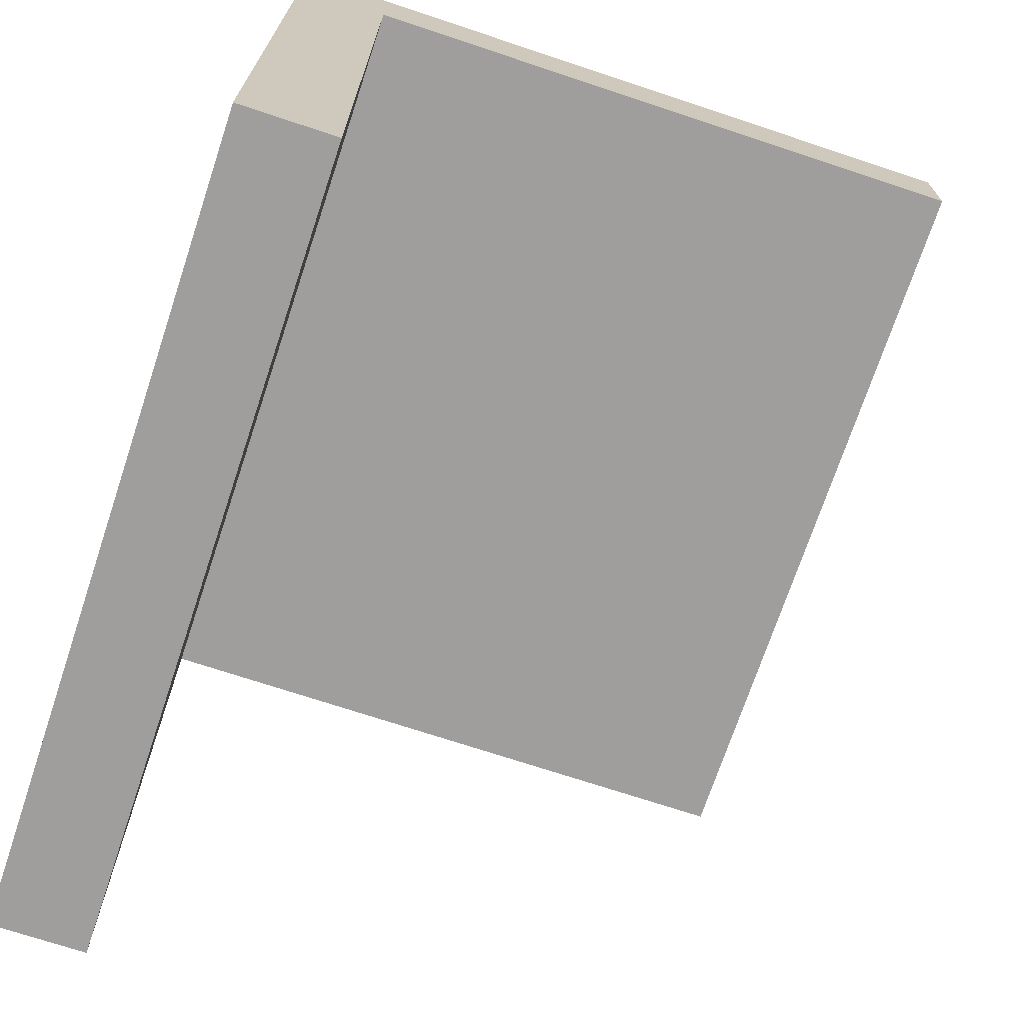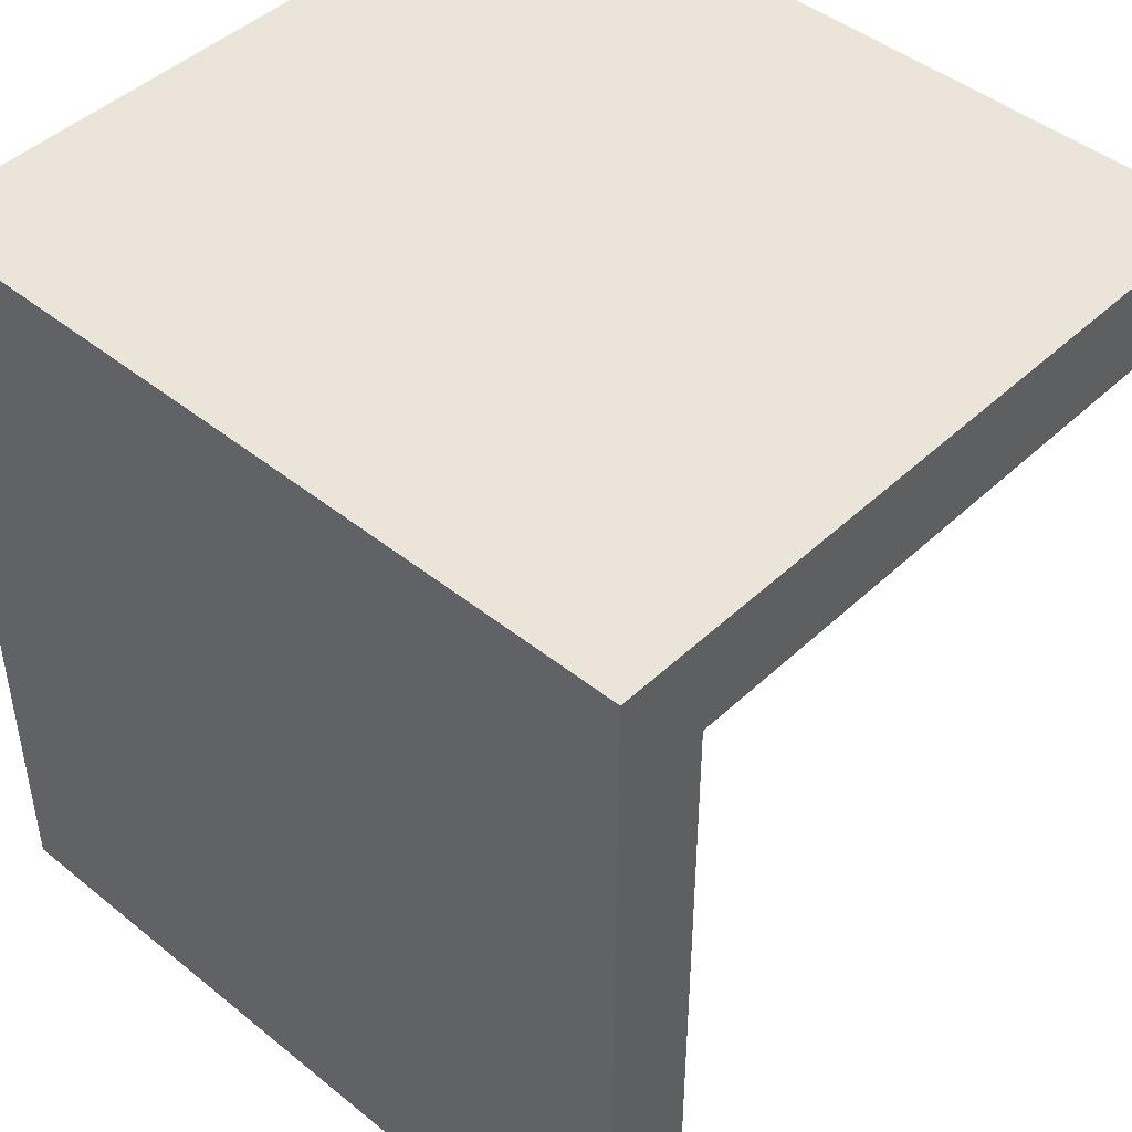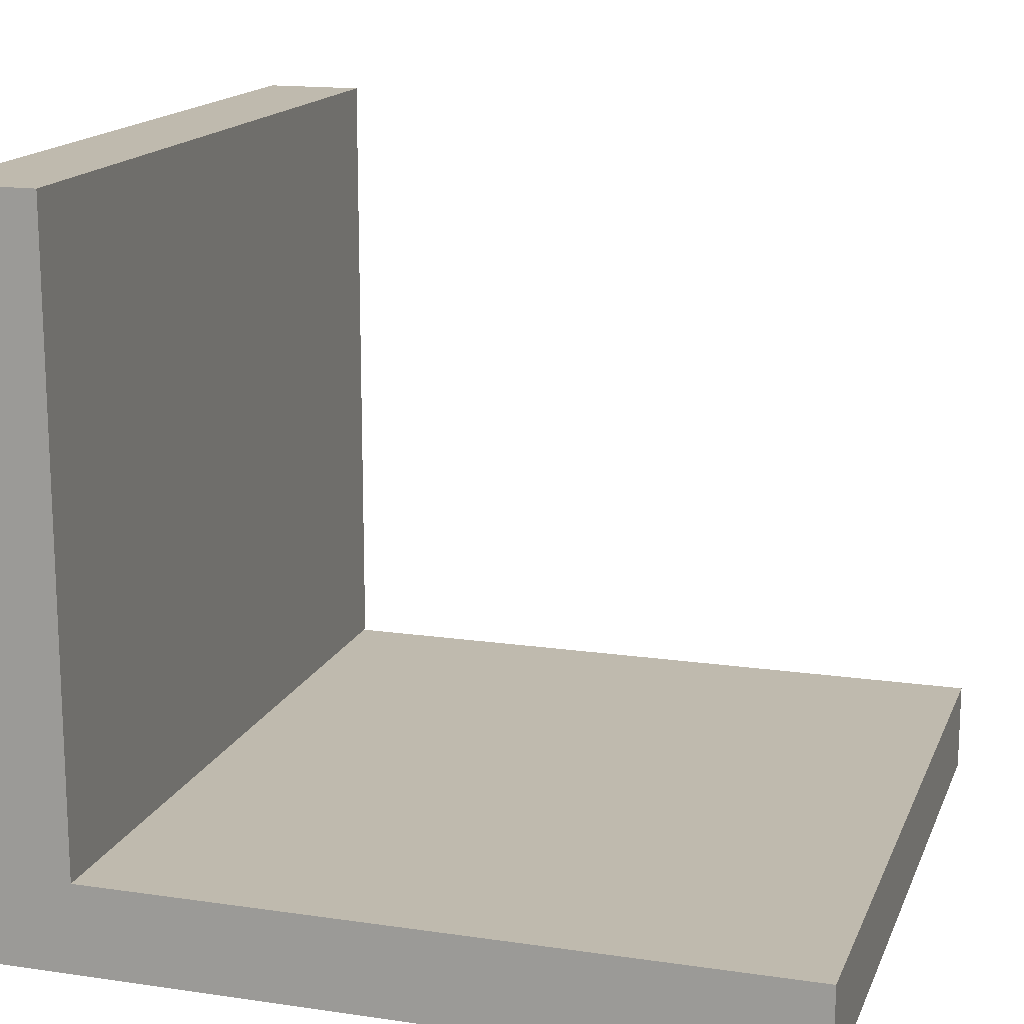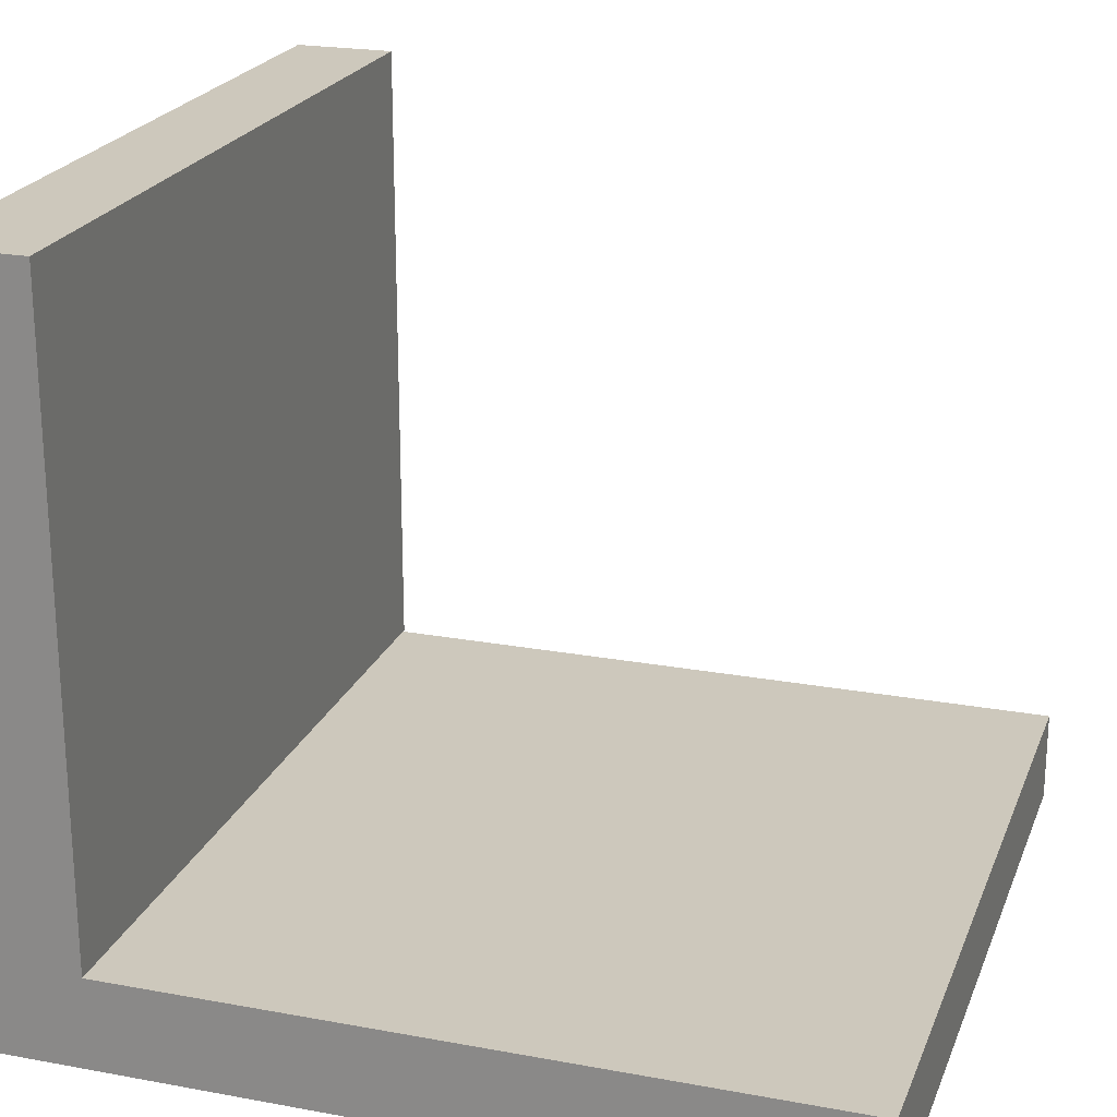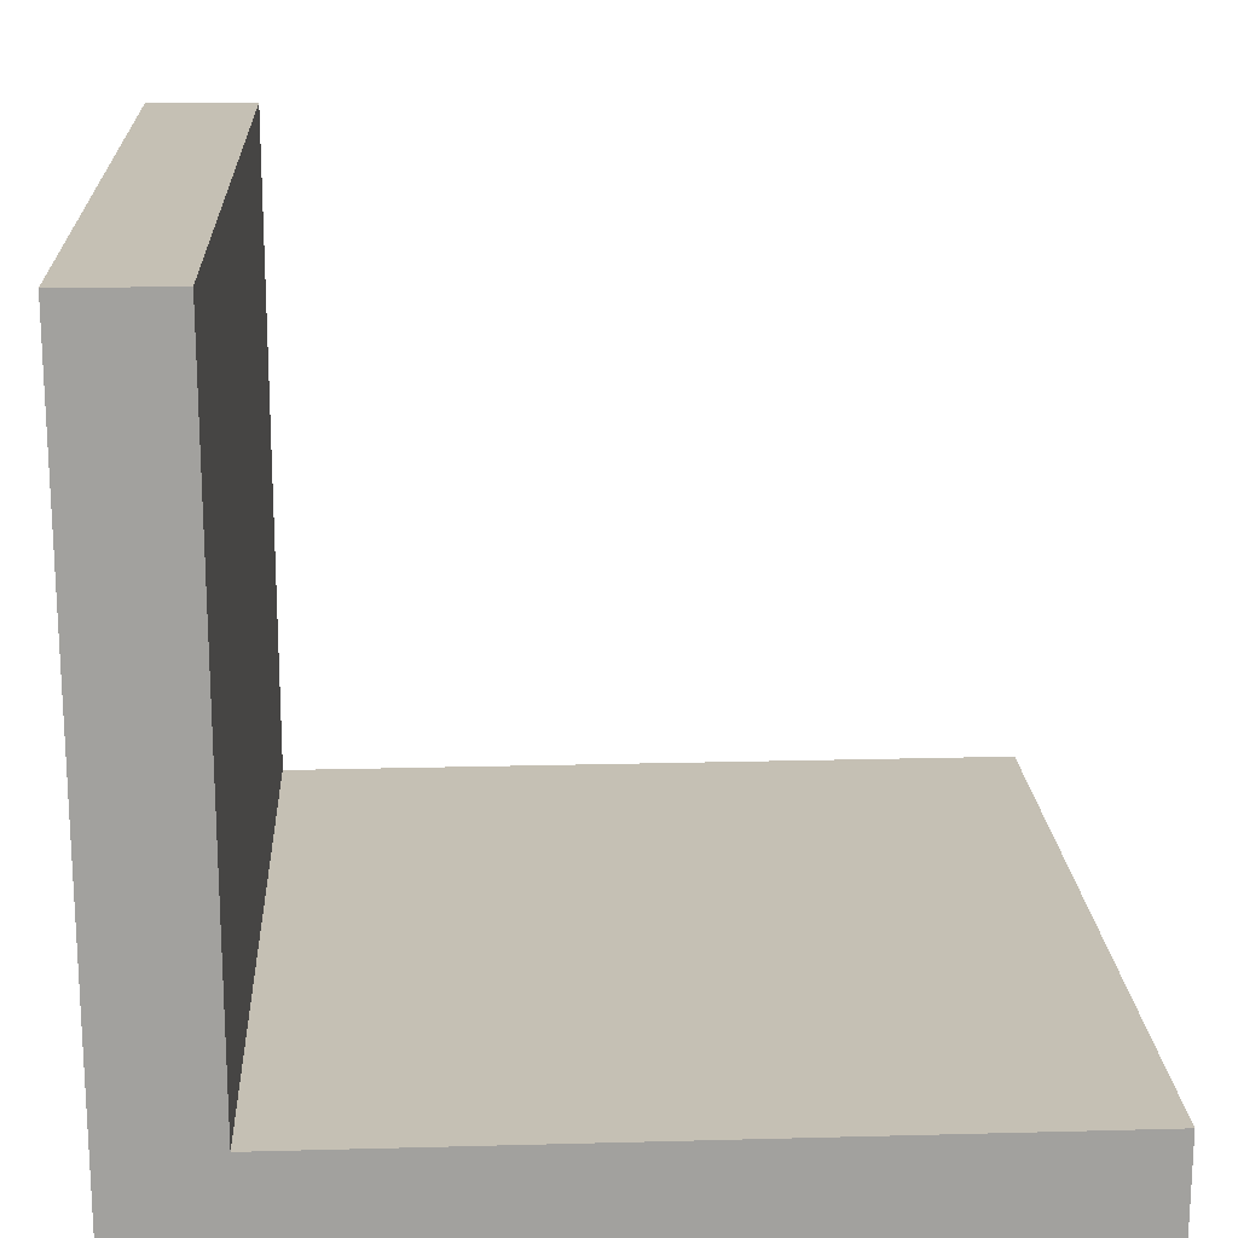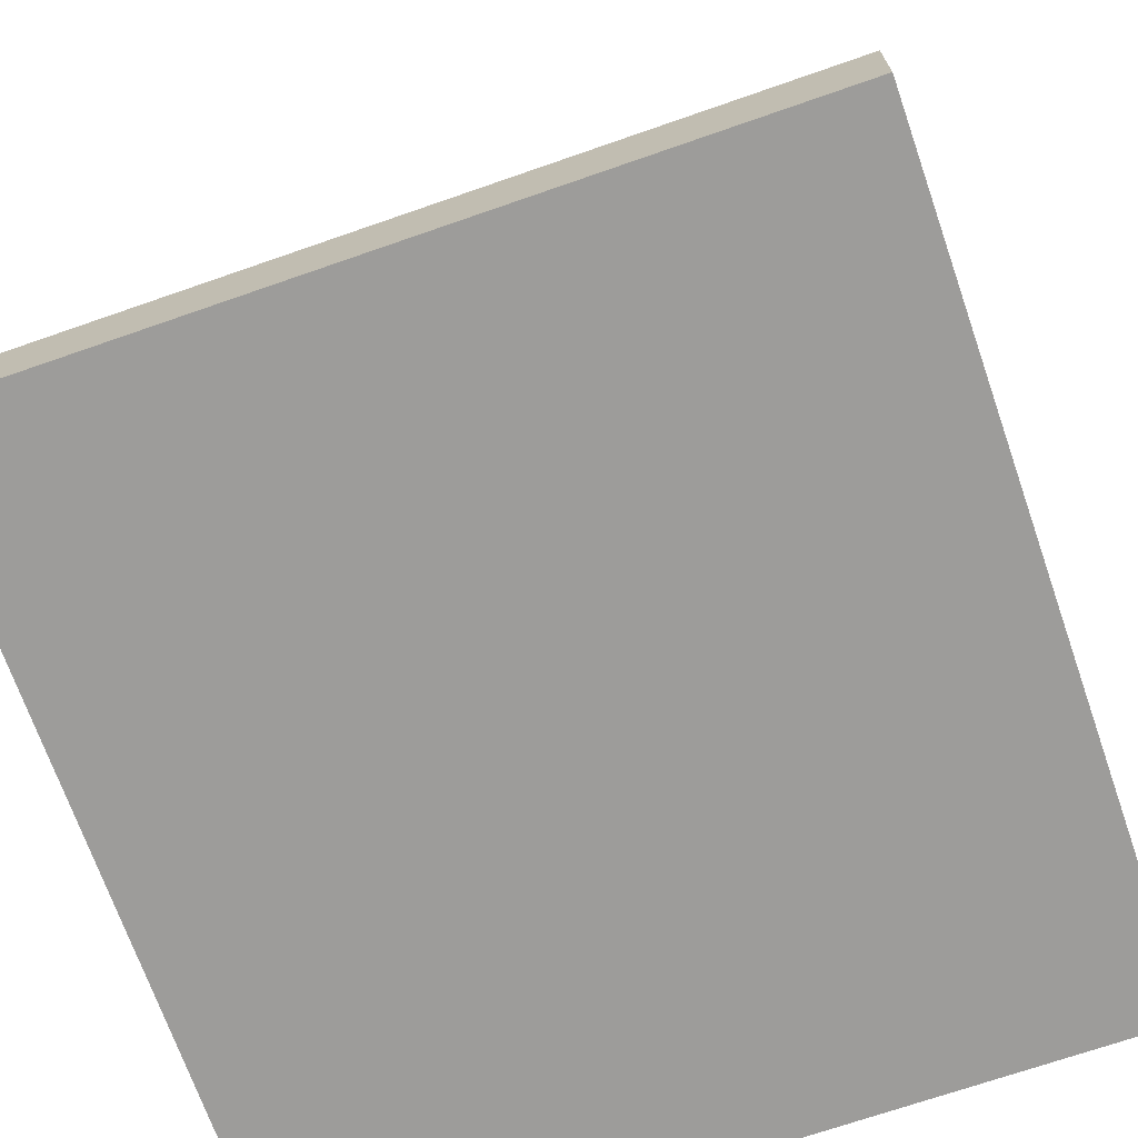
<metadata>
{"format":"obj","ext":"obj","renderer":"f3d","projection":"perspective","resolution":1024,"background":"white","views":[{"elev":-71.1,"azim":71.6,"up":"+Z"},{"elev":45.4,"azim":42.9,"up":"+Z"},{"elev":15.7,"azim":107.1,"up":"+Y"},{"elev":22.2,"azim":107.8,"up":"+Y"},{"elev":18.2,"azim":87.0,"up":"+Y"},{"elev":-70.2,"azim":-160.8,"up":"+Y"}]}
</metadata>
<code>
v -0.2594 -0.1298 0.079
v 0.3194 -0.1298 -0.4489
v -0.2594 -0.1298 -0.4489
v 0.3194 -0.1298 0.079
v -0.2594 -0.1978 -0.4489
v -0.2594 -0.1298 0.1549
v -0.1871 -0.07192 0.079
v 0.3194 -0.1298 0.1549
v 0.3194 -0.1978 -0.4489
v 0.2428 -0.07192 0.079
v -0.1871 0.2924 0.079
v 0.3194 -0.1978 0.1549
v 0.3194 0.3471 0.1549
v -0.2594 -0.1978 0.1549
v -0.2624 0.3471 0.1549
v -0.2624 -0.1298 0.1549
v 0.2428 0.2924 0.079
v -0.2624 0.3471 0.079
v 0.3194 0.3471 0.079
v -0.2624 -0.1298 0.079
g mesh1_mesh1-geometry
f 1 2 3
f 2 1 4
f 2 5 3
f 3 6 1
f 1 7 4
f 8 2 4
f 5 2 9
f 5 6 3
f 10 4 7
f 7 1 11
f 12 2 8
f 8 4 13
f 2 12 9
f 12 5 9
f 6 5 14
f 6 15 16
f 17 4 10
f 11 1 18
f 6 12 8
f 13 6 8
f 19 13 4
f 5 12 14
f 12 6 14
f 20 18 1
f 20 16 18
f 15 6 13
f 15 18 16
f 4 17 19
f 19 11 18
f 19 18 13
f 15 13 18
f 17 11 19
g mesh1_mesh1-geometry
f 3 2 1
f 4 1 2
f 3 5 2
f 1 6 3
f 4 7 1
f 6 4 1
f 1 4 6
f 4 2 8
f 9 2 5
f 3 6 5
f 1 16 6
f 6 16 1
f 7 4 10
f 11 1 7
f 4 6 8
f 8 6 4
f 8 2 12
f 13 4 8
f 9 12 2
f 9 5 12
f 14 5 6
f 16 1 20
f 20 1 16
f 16 15 6
f 10 4 17
f 10 11 7
f 18 1 11
f 8 12 6
f 8 6 13
f 4 13 19
f 14 12 5
f 14 6 12
f 1 18 20
f 18 16 20
f 13 6 15
f 16 18 15
f 19 17 4
f 11 10 17
f 18 11 19
f 13 18 19
f 18 13 15
f 19 11 17
g mesh1_mesh1-geometry
f 7 11 10
f 17 10 11
g mesh2_mesh2-geometry
l 6 16

</code>
